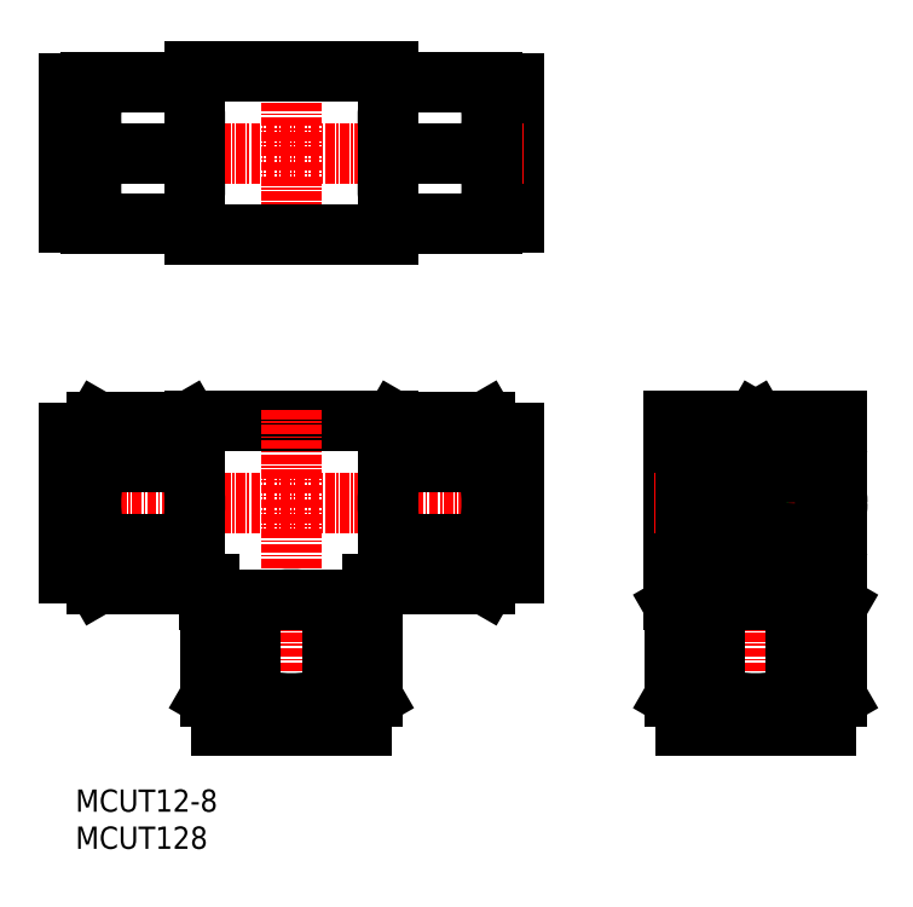
<metadata>
{"format":"dxf","ext":"dxf","renderer":"ezdxf+matplotlib","layout":"modelspace","background":"white","min_lineweight":24,"dpi":150}
</metadata>
<code>
0
SECTION
2
ENTITIES
0
TEXT
8
0
10
92.18
20
42.75
30
0
40
3
1
MCUT128
11
92.18
21
44.25
31
0
73
     2
0
TEXT
8
0
10
92.18
20
47.75
30
0
40
3
1
MCUT12-8
11
92.18
21
49.25
31
0
73
     2
0
LINE
8
0
10
151.3
20
145.9
30
0
11
151.3
21
127.1
31
0
0
LINE
8
0
10
134.3
20
147.5
30
0
11
134.3
21
125.5
31
0
0
LINE
8
CENTER
10
121.3
20
149.4
30
0
11
121.3
21
123.4
31
0
0
LINE
8
0
10
108.3
20
100.4
30
0
11
134.3
21
100.4
31
0
0
LINE
8
0
10
134.3
20
125.5
30
0
11
108.3
21
125.5
31
0
0
LINE
8
CENTER
10
89.83
20
89.35
30
0
11
152.6
21
89.35
31
0
0
LINE
8
CENTER
10
89.83
20
136.5
30
0
11
152.6
21
136.5
31
0
0
LINE
8
CENTER
10
121.3
20
101.9
30
0
11
121.3
21
57.34
31
0
0
LINE
8
0
10
110.3
20
78.35
30
0
11
108.3
21
78.35
31
0
0
LINE
8
0
10
110.3
20
78.35
30
0
11
110.3
21
76.35
31
0
0
CIRCLE
8
0
10
183.8
20
89.35
30
0
40
11
0
LINE
8
0
10
134.3
20
100.3
30
0
11
134.3
21
78.38
31
0
0
LINE
8
0
10
151.3
20
98.75
30
0
11
151.3
21
79.95
31
0
0
LINE
8
0
10
193.3
20
83.87
30
0
11
183.8
21
78.38
31
0
0
LINE
8
0
10
183.8
20
78.38
30
0
11
174.3
21
83.87
31
0
0
LINE
8
0
10
172.8
20
100.4
30
0
11
172.8
21
76.35
31
0
0
LINE
8
0
10
194.8
20
100.4
30
0
11
194.8
21
76.35
31
0
0
LINE
8
CENTER
10
183.8
20
101.9
30
0
11
183.8
21
57.34
31
0
0
LINE
8
0
10
132.3
20
78.35
30
0
11
132.3
21
76.35
31
0
0
LINE
8
0
10
132.3
20
78.35
30
0
11
134.3
21
78.35
31
0
0
LINE
8
0
10
148.3
20
79.95
30
0
11
151.3
21
79.95
31
0
0
LINE
8
0
10
148.3
20
98.75
30
0
11
151.3
21
98.75
31
0
0
LINE
8
0
10
148.3
20
127.1
30
0
11
151.3
21
127.1
31
0
0
CIRCLE
8
0
10
183.8
20
89.35
30
0
40
6
0
LINE
8
0
10
193.3
20
94.84
30
0
11
183.8
21
100.3
31
0
0
LINE
8
0
10
172.8
20
100.4
30
0
11
194.8
21
100.4
31
0
0
LINE
8
CENTER
10
170.2
20
89.35
30
0
11
197.3
21
89.35
31
0
0
LINE
8
0
10
174.3
20
83.87
30
0
11
174.3
21
94.84
31
0
0
LINE
8
0
10
183.8
20
100.3
30
0
11
174.3
21
94.84
31
0
0
LINE
8
0
10
193.3
20
94.84
30
0
11
193.3
21
83.87
31
0
0
LINE
8
0
10
108.3
20
147.5
30
0
11
134.3
21
147.5
31
0
0
LINE
8
0
10
148.3
20
145.9
30
0
11
151.3
21
145.9
31
0
0
CIRCLE
8
0
10
183.8
20
89.35
30
0
40
9.4
0
LINE
8
0
10
108.3
20
147.5
30
0
11
108.3
21
125.5
31
0
0
LINE
8
0
10
91.28
20
145.9
30
0
11
91.28
21
127.1
31
0
0
LINE
8
0
10
94.28
20
127.1
30
0
11
91.28
21
127.1
31
0
0
LINE
8
0
10
94.28
20
145.9
30
0
11
91.28
21
145.9
31
0
0
LINE
8
0
10
91.28
20
98.75
30
0
11
91.28
21
79.95
31
0
0
LINE
8
0
10
108.3
20
100.3
30
0
11
108.3
21
78.38
31
0
0
LINE
8
0
10
94.28
20
79.95
30
0
11
91.28
21
79.95
31
0
0
LINE
8
0
10
94.28
20
98.75
30
0
11
91.28
21
98.75
31
0
0
ARC
8
0
10
112.4
20
89.35
30
0
40
18.15
50
162.4
51
197.6
0
LINE
8
0
10
94.28
20
79.85
30
0
11
94.28
21
98.85
31
0
0
ARC
8
0
10
90.12
20
89.35
30
0
40
18.15
50
342.4
51
17.59
0
LINE
8
0
10
108.3
20
79.85
30
0
11
108.3
21
98.85
31
0
0
LINE
8
0
10
107.4
20
83.87
30
0
11
95.12
21
83.87
31
0
0
LINE
8
0
10
107.4
20
78.38
30
0
11
95.12
21
78.38
31
0
0
LINE
8
0
10
108.3
20
79.85
30
0
11
107.4
21
78.38
31
0
0
ARC
8
0
10
103.4
20
81.12
30
0
40
4.853
50
325.6
51
34.41
0
LINE
8
0
10
94.28
20
83.87
30
0
11
94.28
21
83.87
31
0
0
LINE
8
0
10
94.28
20
79.85
30
0
11
95.12
21
78.38
31
0
0
ARC
8
0
10
99.13
20
81.12
30
0
40
4.853
50
145.6
51
214.4
0
LINE
8
0
10
107.4
20
94.84
30
0
11
95.12
21
94.84
31
0
0
LINE
8
0
10
107.4
20
100.3
30
0
11
95.12
21
100.3
31
0
0
LINE
8
0
10
108.3
20
98.85
30
0
11
107.4
21
100.3
31
0
0
ARC
8
0
10
103.4
20
97.58
30
0
40
4.853
50
325.6
51
34.41
0
LINE
8
0
10
94.28
20
98.85
30
0
11
95.12
21
100.3
31
0
0
ARC
8
0
10
99.13
20
97.58
30
0
40
4.853
50
145.6
51
214.4
0
ARC
8
0
10
130.1
20
89.35
30
0
40
18.15
50
342.4
51
17.59
0
LINE
8
0
10
148.3
20
79.85
30
0
11
148.3
21
98.85
31
0
0
ARC
8
0
10
152.4
20
89.35
30
0
40
18.15
50
162.4
51
197.6
0
LINE
8
0
10
134.3
20
79.85
30
0
11
134.3
21
98.85
31
0
0
LINE
8
0
10
135.1
20
83.87
30
0
11
147.4
21
83.87
31
0
0
LINE
8
0
10
135.1
20
78.38
30
0
11
147.4
21
78.38
31
0
0
LINE
8
0
10
134.3
20
79.85
30
0
11
135.1
21
78.38
31
0
0
ARC
8
0
10
139.1
20
81.12
30
0
40
4.853
50
145.6
51
214.4
0
LINE
8
0
10
148.3
20
83.87
30
0
11
148.3
21
83.87
31
0
0
LINE
8
0
10
148.3
20
79.85
30
0
11
147.4
21
78.38
31
0
0
ARC
8
0
10
143.4
20
81.12
30
0
40
4.853
50
325.6
51
34.41
0
LINE
8
0
10
135.1
20
94.84
30
0
11
147.4
21
94.84
31
0
0
LINE
8
0
10
135.1
20
100.3
30
0
11
147.4
21
100.3
31
0
0
LINE
8
0
10
134.3
20
98.85
30
0
11
135.1
21
100.3
31
0
0
ARC
8
0
10
139.1
20
97.58
30
0
40
4.853
50
145.6
51
214.4
0
LINE
8
0
10
148.3
20
98.85
30
0
11
147.4
21
100.3
31
0
0
ARC
8
0
10
143.4
20
97.58
30
0
40
4.853
50
325.6
51
34.41
0
LINE
8
0
10
134.3
20
127
30
0
11
134.3
21
146
31
0
0
LINE
8
0
10
148.3
20
127
30
0
11
148.3
21
146
31
0
0
ARC
8
0
10
134.6
20
131.7
30
0
40
13.72
50
339.7
51
20.26
0
ARC
8
0
10
148
20
131.7
30
0
40
13.72
50
159.7
51
200.3
0
LINE
8
0
10
134.3
20
127
30
0
11
148.3
21
127
31
0
0
LINE
8
0
10
148.3
20
146
30
0
11
134.3
21
146
31
0
0
LINE
8
0
10
147.4
20
136.5
30
0
11
135.1
21
136.5
31
0
0
ARC
8
0
10
148
20
141.2
30
0
40
13.72
50
159.7
51
200.3
0
ARC
8
0
10
134.6
20
141.2
30
0
40
13.72
50
339.7
51
20.26
0
LINE
8
0
10
108.3
20
127
30
0
11
108.3
21
146
31
0
0
LINE
8
0
10
94.28
20
127
30
0
11
94.28
21
146
31
0
0
ARC
8
0
10
108
20
131.7
30
0
40
13.72
50
159.7
51
200.3
0
ARC
8
0
10
94.56
20
131.7
30
0
40
13.72
50
339.7
51
20.26
0
LINE
8
0
10
108.3
20
127
30
0
11
94.28
21
127
31
0
0
LINE
8
0
10
94.28
20
146
30
0
11
108.3
21
146
31
0
0
LINE
8
0
10
95.12
20
136.5
30
0
11
107.4
21
136.5
31
0
0
ARC
8
0
10
94.56
20
141.2
30
0
40
13.72
50
339.7
51
20.26
0
ARC
8
0
10
108
20
141.2
30
0
40
13.72
50
159.7
51
200.3
0
ARC
8
0
10
113
20
67.2
30
0
40
4.853
50
235.6
51
304.4
0
LINE
8
0
10
111.8
20
62.35
30
0
11
110.3
21
63.2
31
0
0
ARC
8
0
10
113
20
71.5
30
0
40
4.853
50
55.59
51
124.4
0
LINE
8
0
10
111.8
20
76.35
30
0
11
110.3
21
75.5
31
0
0
LINE
8
0
10
110.3
20
75.5
30
0
11
110.3
21
63.2
31
0
0
LINE
8
0
10
115.8
20
75.5
30
0
11
115.8
21
63.2
31
0
0
ARC
8
0
10
129.5
20
67.2
30
0
40
4.853
50
235.6
51
304.4
0
LINE
8
0
10
130.8
20
62.35
30
0
11
132.2
21
63.2
31
0
0
LINE
8
0
10
126.8
20
62.35
30
0
11
126.8
21
62.35
31
0
0
ARC
8
0
10
129.5
20
71.5
30
0
40
4.853
50
55.59
51
124.4
0
LINE
8
0
10
130.8
20
76.35
30
0
11
132.2
21
75.5
31
0
0
LINE
8
0
10
132.2
20
75.5
30
0
11
132.2
21
63.2
31
0
0
LINE
8
0
10
126.8
20
75.5
30
0
11
126.8
21
63.2
31
0
0
LINE
8
0
10
130.8
20
76.35
30
0
11
111.8
21
76.35
31
0
0
ARC
8
0
10
121.3
20
58.2
30
0
40
18.15
50
72.41
51
107.6
0
LINE
8
0
10
130.8
20
62.35
30
0
11
111.8
21
62.35
31
0
0
ARC
8
0
10
121.3
20
80.5
30
0
40
18.15
50
252.4
51
287.6
0
LINE
8
0
10
111.9
20
62.35
30
0
11
111.9
21
59.35
31
0
0
LINE
8
0
10
130.7
20
62.35
30
0
11
130.7
21
59.35
31
0
0
LINE
8
0
10
110.3
20
76.35
30
0
11
132.3
21
76.35
31
0
0
LINE
8
0
10
111.9
20
59.35
30
0
11
130.7
21
59.35
31
0
0
LINE
8
0
10
174.4
20
59.35
30
0
11
193.2
21
59.35
31
0
0
LINE
8
0
10
172.8
20
76.35
30
0
11
194.8
21
76.35
31
0
0
LINE
8
0
10
193.2
20
62.35
30
0
11
193.2
21
59.35
31
0
0
LINE
8
0
10
174.4
20
62.35
30
0
11
174.4
21
59.35
31
0
0
ARC
8
0
10
183.8
20
80.5
30
0
40
18.15
50
252.4
51
287.6
0
LINE
8
0
10
193.3
20
62.35
30
0
11
174.3
21
62.35
31
0
0
ARC
8
0
10
183.8
20
58.2
30
0
40
18.15
50
72.41
51
107.6
0
LINE
8
0
10
193.3
20
76.35
30
0
11
174.3
21
76.35
31
0
0
LINE
8
0
10
189.3
20
75.5
30
0
11
189.3
21
63.2
31
0
0
LINE
8
0
10
194.8
20
75.5
30
0
11
194.8
21
63.2
31
0
0
LINE
8
0
10
193.3
20
76.35
30
0
11
194.8
21
75.5
31
0
0
ARC
8
0
10
192.1
20
71.5
30
0
40
4.853
50
55.59
51
124.4
0
LINE
8
0
10
189.3
20
62.35
30
0
11
189.3
21
62.35
31
0
0
LINE
8
0
10
193.3
20
62.35
30
0
11
194.8
21
63.2
31
0
0
ARC
8
0
10
192.1
20
67.2
30
0
40
4.853
50
235.6
51
304.4
0
LINE
8
0
10
178.3
20
75.5
30
0
11
178.3
21
63.2
31
0
0
LINE
8
0
10
172.9
20
75.5
30
0
11
172.9
21
63.2
31
0
0
LINE
8
0
10
174.3
20
76.35
30
0
11
172.9
21
75.5
31
0
0
ARC
8
0
10
175.6
20
71.5
30
0
40
4.853
50
55.59
51
124.4
0
LINE
8
0
10
174.3
20
62.35
30
0
11
172.9
21
63.2
31
0
0
ARC
8
0
10
175.6
20
67.2
30
0
40
4.853
50
235.6
51
304.4
0
CIRCLE
8
0
10
183.8
20
89.35
30
0
40
4
0
ENDSEC
0
EOF

</code>
